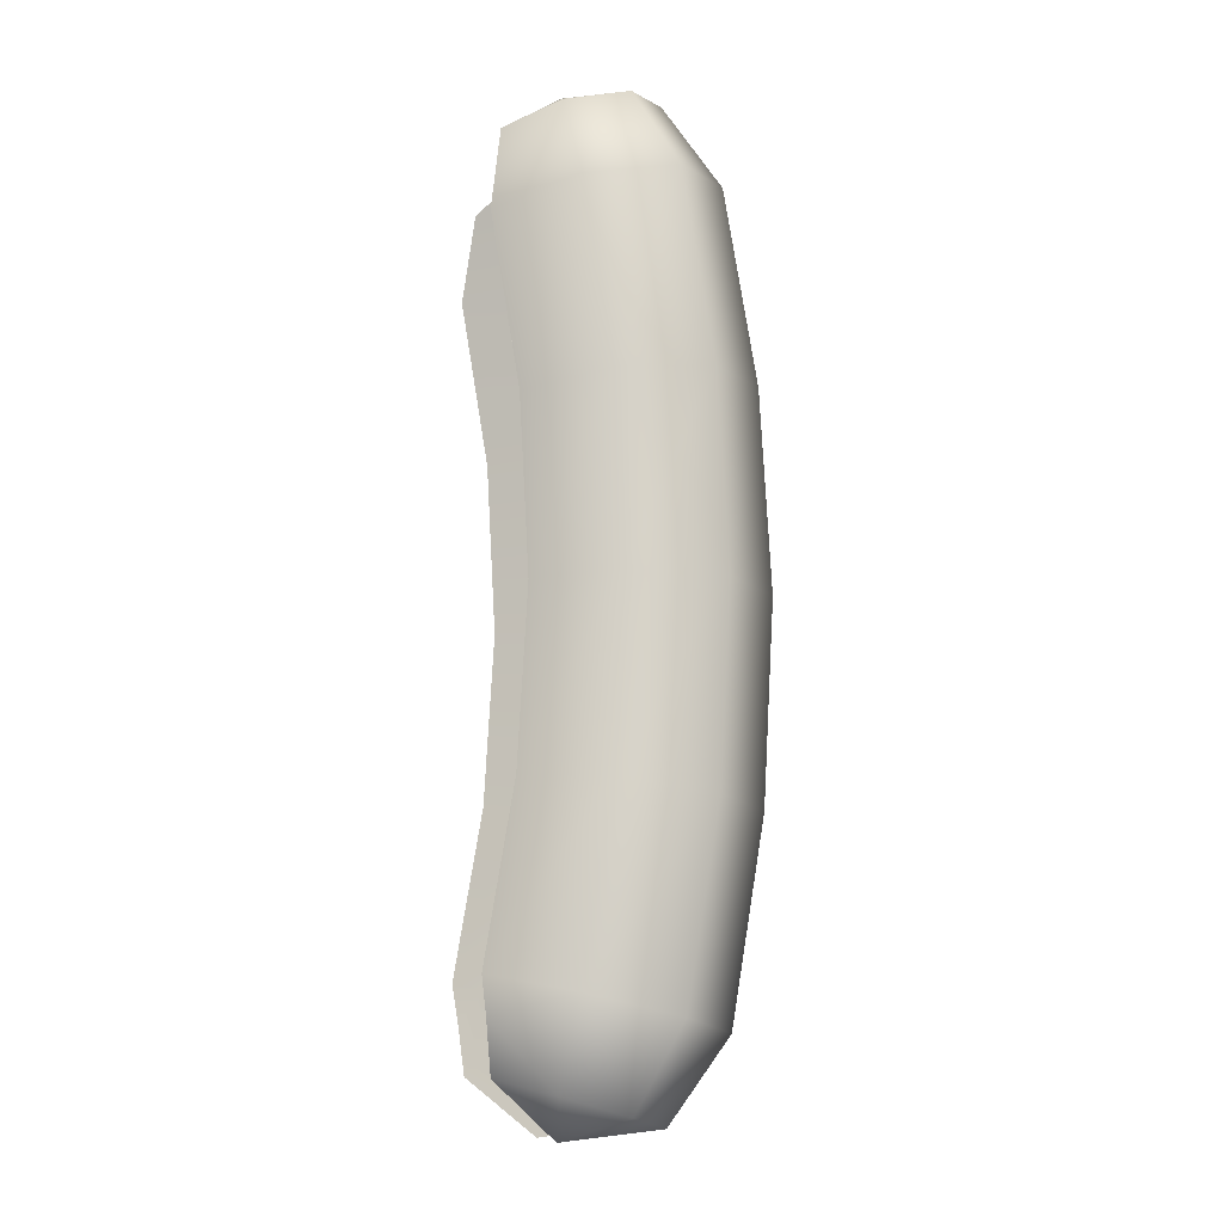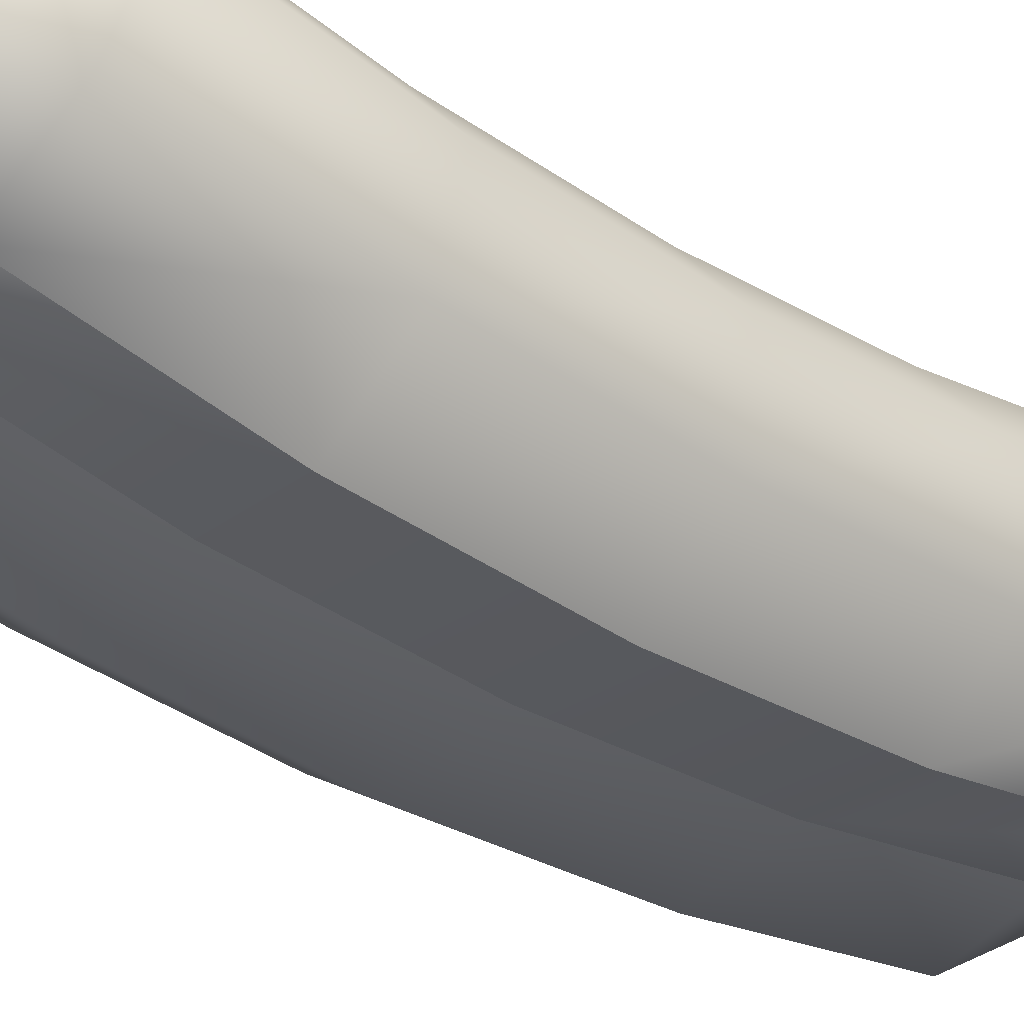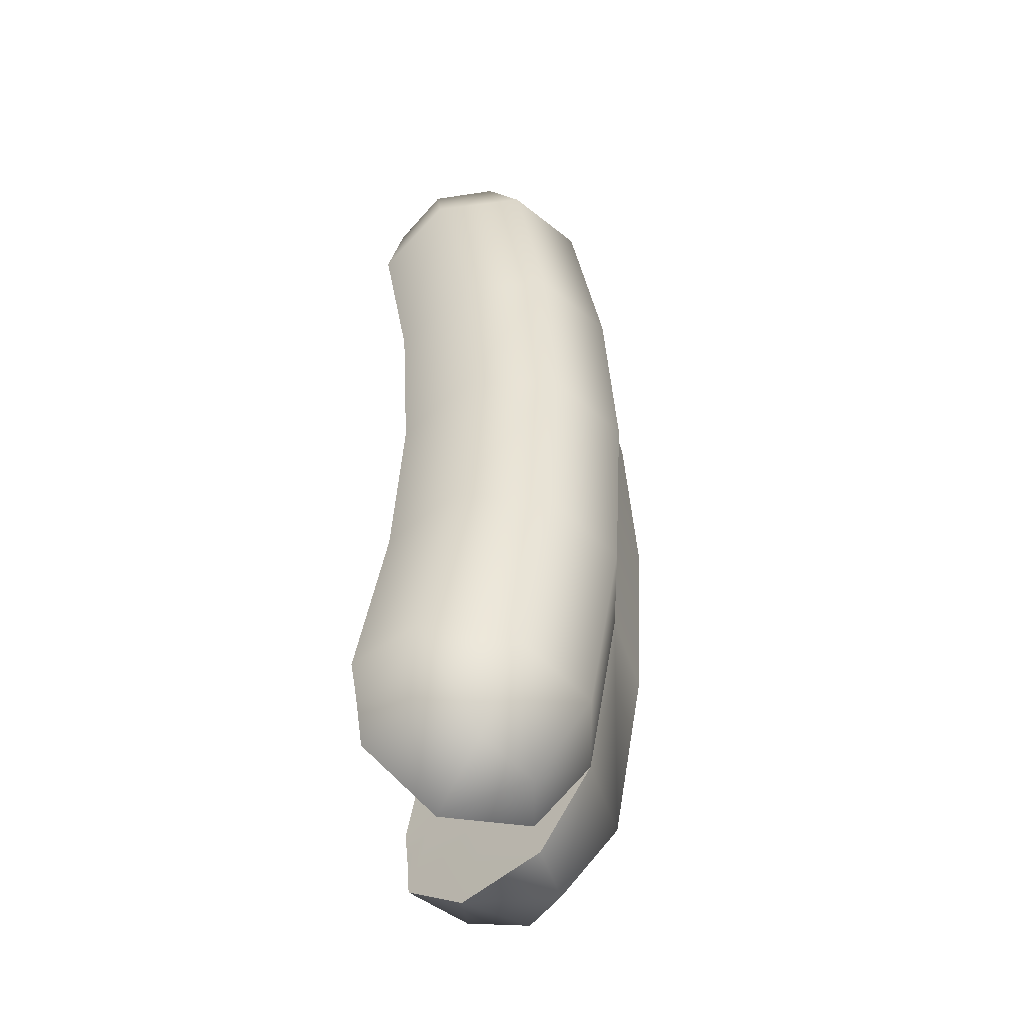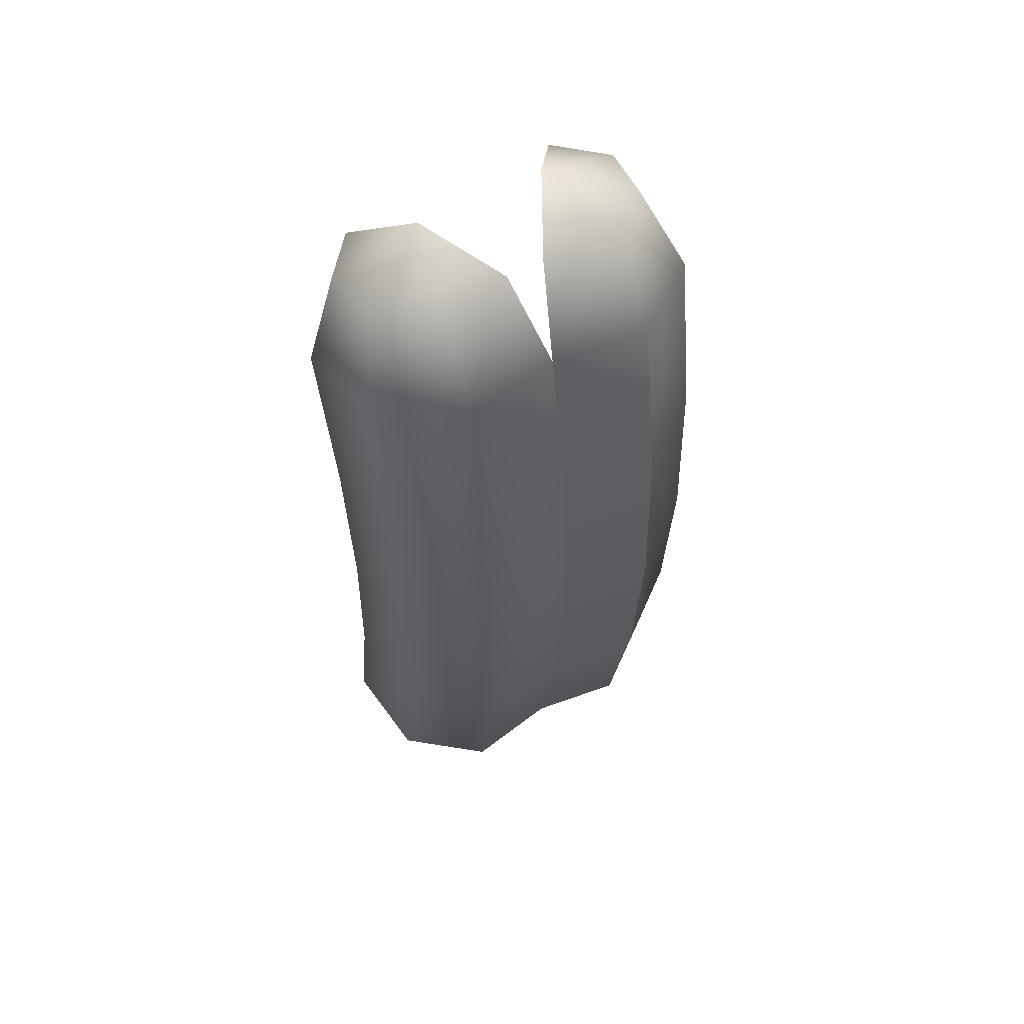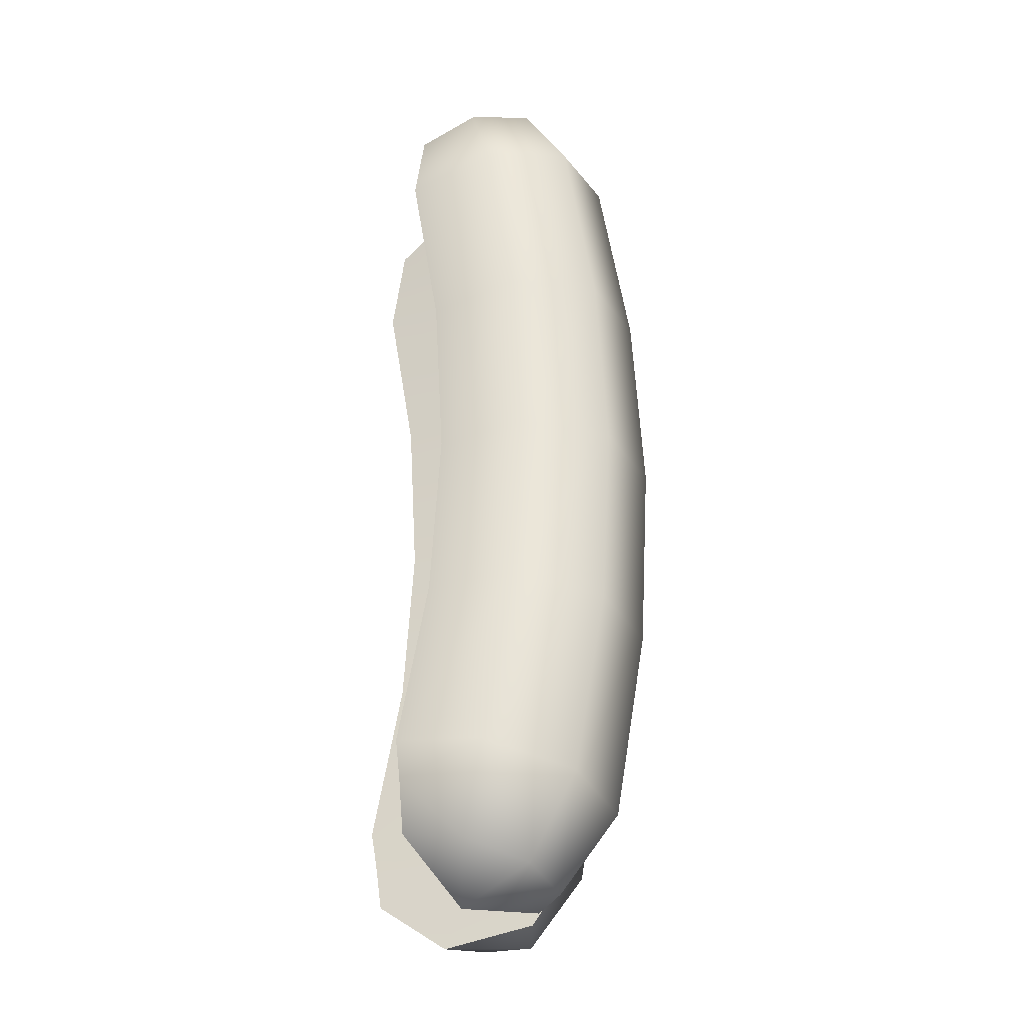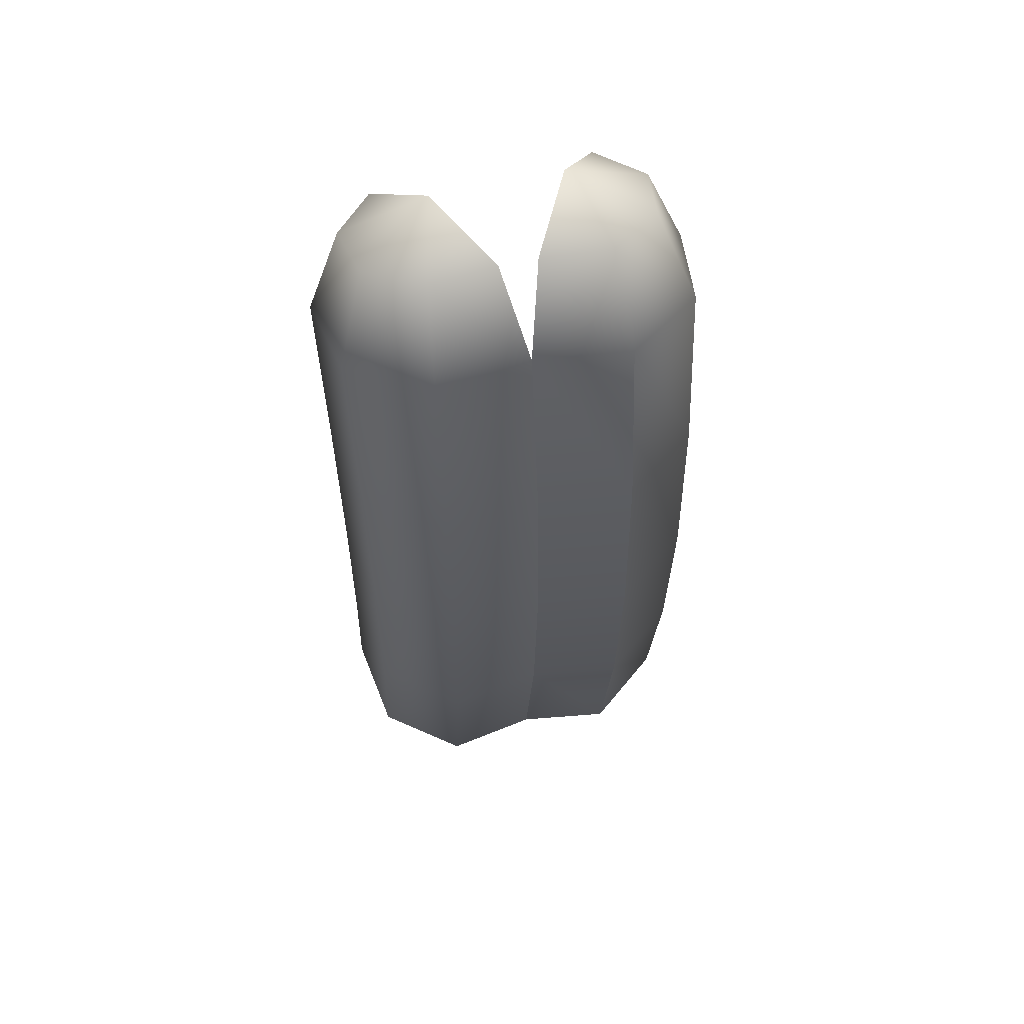
<metadata>
{"format":"obj","ext":"obj","renderer":"f3d","projection":"perspective","resolution":1024,"background":"white","views":[{"elev":-11.6,"azim":-99.6,"up":"+Z"},{"elev":-36.1,"azim":50.1,"up":"+Y"},{"elev":-49.1,"azim":-80.7,"up":"+Z"},{"elev":59.7,"azim":-29.5,"up":"+Z"},{"elev":-30.6,"azim":-98.9,"up":"+Z"},{"elev":58.5,"azim":-13.9,"up":"+Z"}]}
</metadata>
<code>
g bend2Set tweakSet2
v 0.1104 -0.006376 -2.816
v 0.5119 -0.06423 -2.832
v 0.8381 0.1686 -2.768
v 0.8981 0.5557 -2.662
v 0.6567 0.8703 -2.576
v -0.002712 -0.3207 -2.329
v 0.565 -0.4036 -2.347
v 1.026 -0.07015 -2.274
v 1.111 0.4843 -2.152
v 0.7698 0.9349 -2.053
v -0.002712 -0.5107 -1.171
v 0.565 -0.595 -1.181
v 1.026 -0.2556 -1.144
v 1.111 0.3088 -1.082
v 0.7698 0.7675 -1.032
v -0.002712 -0.5742 -0
v 0.565 -0.6591 0
v 1.026 -0.3177 0
v 1.111 0.2501 0
v 0.7698 0.7115 0
v -0.002712 -0.5107 1.171
v 0.565 -0.595 1.181
v 1.026 -0.2556 1.144
v 1.111 0.3088 1.082
v 0.7698 0.7675 1.032
v -0.002712 -0.3207 2.329
v 0.565 -0.4036 2.347
v 1.026 -0.07015 2.274
v 1.111 0.4843 2.152
v 0.7698 0.9349 2.053
v 0.1104 -0.006376 2.816
v 0.5119 -0.06423 2.832
v 0.8381 0.1686 2.768
v 0.8981 0.5557 2.662
v 0.6567 0.8703 2.576
v 0.3836 0.4913 -2.903
v 0.3836 0.4913 2.903
v 0.1104 -0.1369 -2.289
v 0.1104 -0.3235 -1.151
v 0.1104 -0.386 0
v 0.1104 -0.3235 1.151
v 0.1104 -0.1369 2.289
v 0.6567 0.751 2.093
v 0.6567 0.5803 1.053
v 0.6567 0.5232 0
v 0.6567 0.5803 -1.053
v 0.6567 0.751 -2.093
v 0.3836 0.3071 -2.191
v 0.3836 0.1284 -1.102
v 0.3836 0.06863 0
v 0.3836 0.1284 1.102
v 0.3836 0.3071 2.191
v 0.7222 0.9042 -2.272
g polySurface3 polySurface2 pCylinder1
f 1 2 6
f 6 2 7
f 3 8 2
f 2 8 7
f 4 9 3
f 3 9 8
f 10 9 53
f 9 4 53
f 4 5 53
f 6 7 11
f 11 7 12
f 7 8 12
f 12 8 13
f 8 9 13
f 13 9 14
f 9 10 14
f 14 10 15
f 11 12 16
f 16 12 17
f 12 13 17
f 17 13 18
f 13 14 18
f 18 14 19
f 14 15 19
f 19 15 20
f 16 17 21
f 21 17 22
f 17 18 22
f 22 18 23
f 18 19 23
f 23 19 24
f 19 20 24
f 24 20 25
f 21 22 26
f 26 22 27
f 22 23 27
f 27 23 28
f 23 24 28
f 28 24 29
f 24 25 29
f 29 25 30
f 27 32 26
f 26 32 31
f 27 28 32
f 32 28 33
f 28 29 33
f 33 29 34
f 29 30 34
f 34 30 35
f 1 36 2
f 2 36 3
f 3 36 4
f 4 36 5
f 31 32 37
f 37 32 33
f 33 34 37
f 37 34 35
f 43 52 35
f 35 52 37
f 36 48 5
f 5 48 47
f 48 49 47
f 47 49 46
f 45 46 50
f 50 46 49
f 44 45 51
f 51 45 50
f 43 44 52
f 52 44 51
f 6 38 1
f 6 11 38
f 38 11 39
f 40 39 16
f 16 39 11
f 41 40 21
f 21 40 16
f 42 41 26
f 26 41 21
f 31 42 26
f 30 43 35
f 25 44 30
f 30 44 43
f 20 45 25
f 25 45 44
f 15 46 20
f 20 46 45
f 47 46 10
f 10 46 15
f 5 47 53
f 53 47 10
f 38 48 1
f 1 48 36
f 38 39 48
f 48 39 49
f 50 49 40
f 40 49 39
f 51 50 41
f 41 50 40
f 52 51 42
f 42 51 41
f 37 52 31
f 31 52 42
g bend2Set tweakSet2
v -0.1147 -0.006376 -2.816
v -0.5162 -0.06423 -2.832
v -0.5693 -0.4036 -2.347
v -0.001581 -0.3207 -2.329
v -0.8424 0.1686 -2.768
v -1.031 -0.07015 -2.274
v -0.9024 0.5557 -2.662
v -1.116 0.4843 -2.152
v -0.661 0.8703 -2.576
v -0.7265 0.9042 -2.272
v -0.7741 0.9349 -2.053
v -0.5693 -0.595 -1.181
v -0.001581 -0.5107 -1.171
v -1.031 -0.2556 -1.144
v -1.116 0.3088 -1.082
v -0.7741 0.7675 -1.032
v -0.5693 -0.6591 0
v -0.001581 -0.5742 -0
v -1.031 -0.3177 0
v -1.116 0.2501 0
v -0.7741 0.7115 0
v -0.5693 -0.595 1.181
v -0.001581 -0.5107 1.171
v -1.031 -0.2556 1.144
v -1.116 0.3088 1.082
v -0.7741 0.7675 1.032
v -0.5693 -0.4036 2.347
v -0.001581 -0.3207 2.329
v -1.031 -0.07015 2.274
v -1.116 0.4843 2.152
v -0.7741 0.9349 2.053
v -0.5162 -0.06423 2.832
v -0.1147 -0.006376 2.816
v -0.8424 0.1686 2.768
v -0.9024 0.5557 2.662
v -0.661 0.8703 2.576
v -0.3879 0.4913 -2.903
v -0.3879 0.4913 2.903
v -0.661 0.751 2.093
v -0.3879 0.3071 2.191
v -0.3879 0.3071 -2.191
v -0.661 0.751 -2.093
v -0.3879 0.1284 -1.102
v -0.661 0.5803 -1.053
v -0.661 0.5232 0
v -0.3879 0.06863 0
v -0.661 0.5803 1.053
v -0.3879 0.1284 1.102
v -0.1147 -0.1369 -2.289
v -0.1147 -0.3235 -1.151
v -0.1147 -0.386 0
v -0.1147 -0.3235 1.151
v -0.1147 -0.1369 2.289
g polySurface2 pCylinder1 polySurface4
f 54 57 55
f 55 57 56
f 56 59 55
f 55 59 58
f 59 61 58
f 58 61 60
f 64 63 61
f 61 63 60
f 60 63 62
f 57 66 56
f 56 66 65
f 56 65 59
f 59 65 67
f 59 67 61
f 61 67 68
f 61 68 64
f 64 68 69
f 66 71 65
f 65 71 70
f 65 70 67
f 67 70 72
f 67 72 68
f 68 72 73
f 68 73 69
f 69 73 74
f 71 76 70
f 70 76 75
f 70 75 72
f 72 75 77
f 72 77 73
f 73 77 78
f 73 78 74
f 74 78 79
f 76 81 75
f 75 81 80
f 75 80 77
f 77 80 82
f 77 82 78
f 78 82 83
f 78 83 79
f 79 83 84
f 86 85 81
f 81 85 80
f 80 85 82
f 82 85 87
f 82 87 83
f 83 87 88
f 83 88 84
f 84 88 89
f 58 90 55
f 55 90 54
f 62 90 60
f 60 90 58
f 87 85 91
f 91 85 86
f 89 88 91
f 91 88 87
f 91 93 89
f 89 93 92
f 90 62 94
f 94 62 95
f 94 95 96
f 96 95 97
f 98 99 97
f 97 99 96
f 100 101 98
f 98 101 99
f 92 93 100
f 100 93 101
f 57 54 102
f 57 102 66
f 66 102 103
f 104 71 103
f 103 71 66
f 105 76 104
f 104 76 71
f 106 81 105
f 105 81 76
f 86 81 106
f 84 89 92
f 79 84 100
f 100 84 92
f 74 79 98
f 98 79 100
f 69 74 97
f 97 74 98
f 95 64 97
f 97 64 69
f 62 63 95
f 95 63 64
f 90 94 54
f 54 94 102
f 102 94 103
f 103 94 96
f 99 104 96
f 96 104 103
f 101 105 99
f 99 105 104
f 93 106 101
f 101 106 105
f 91 86 93
f 93 86 106

</code>
